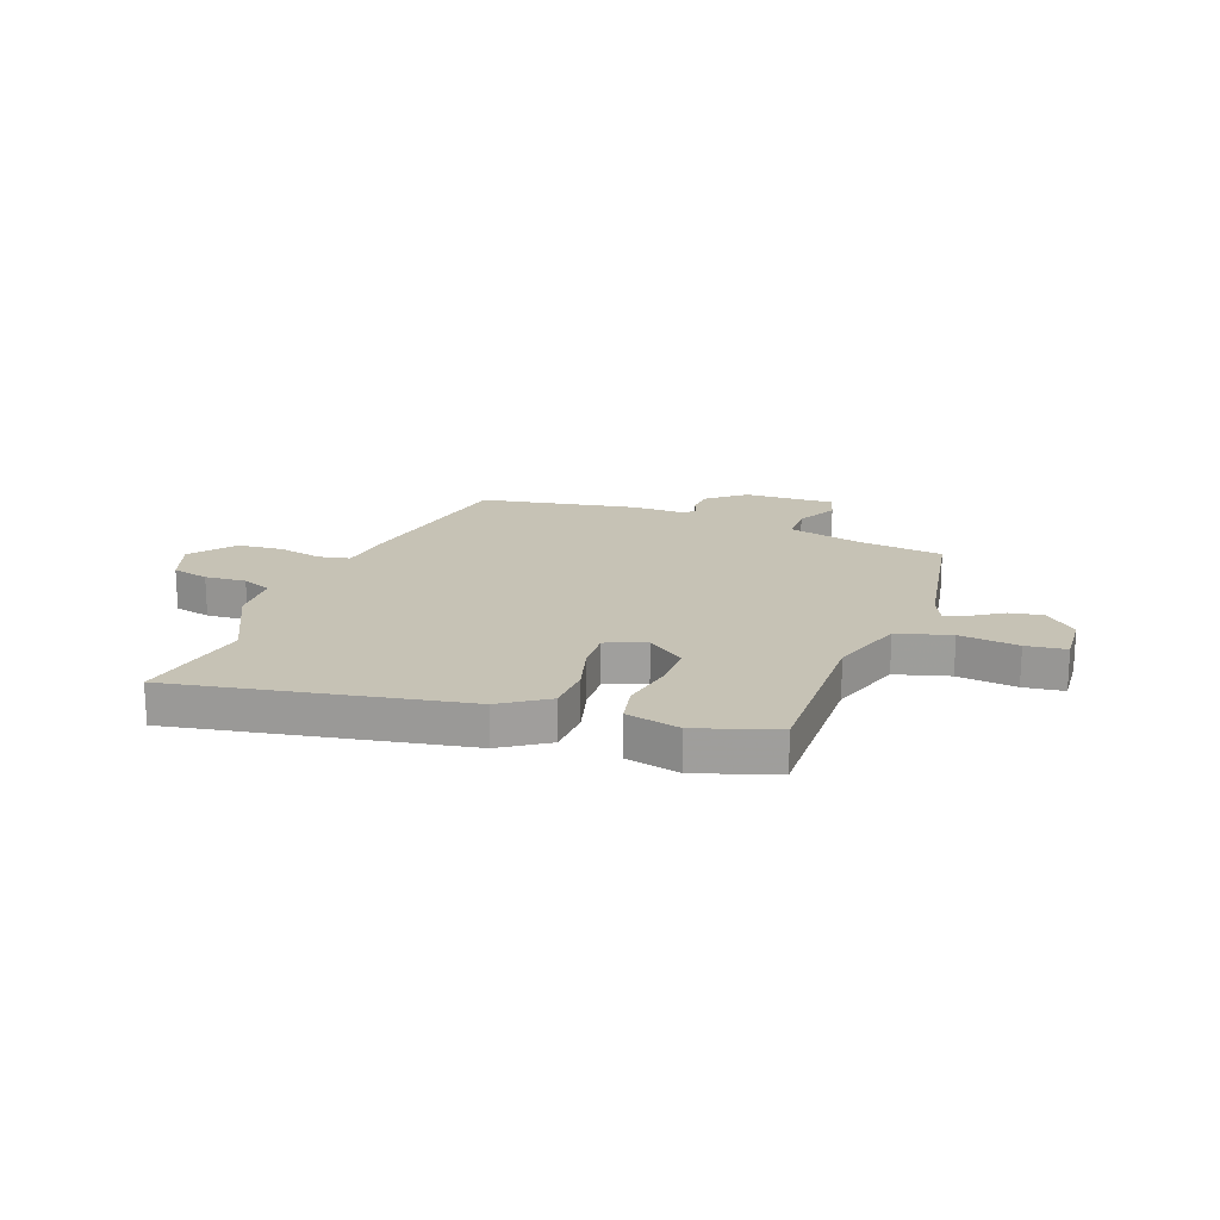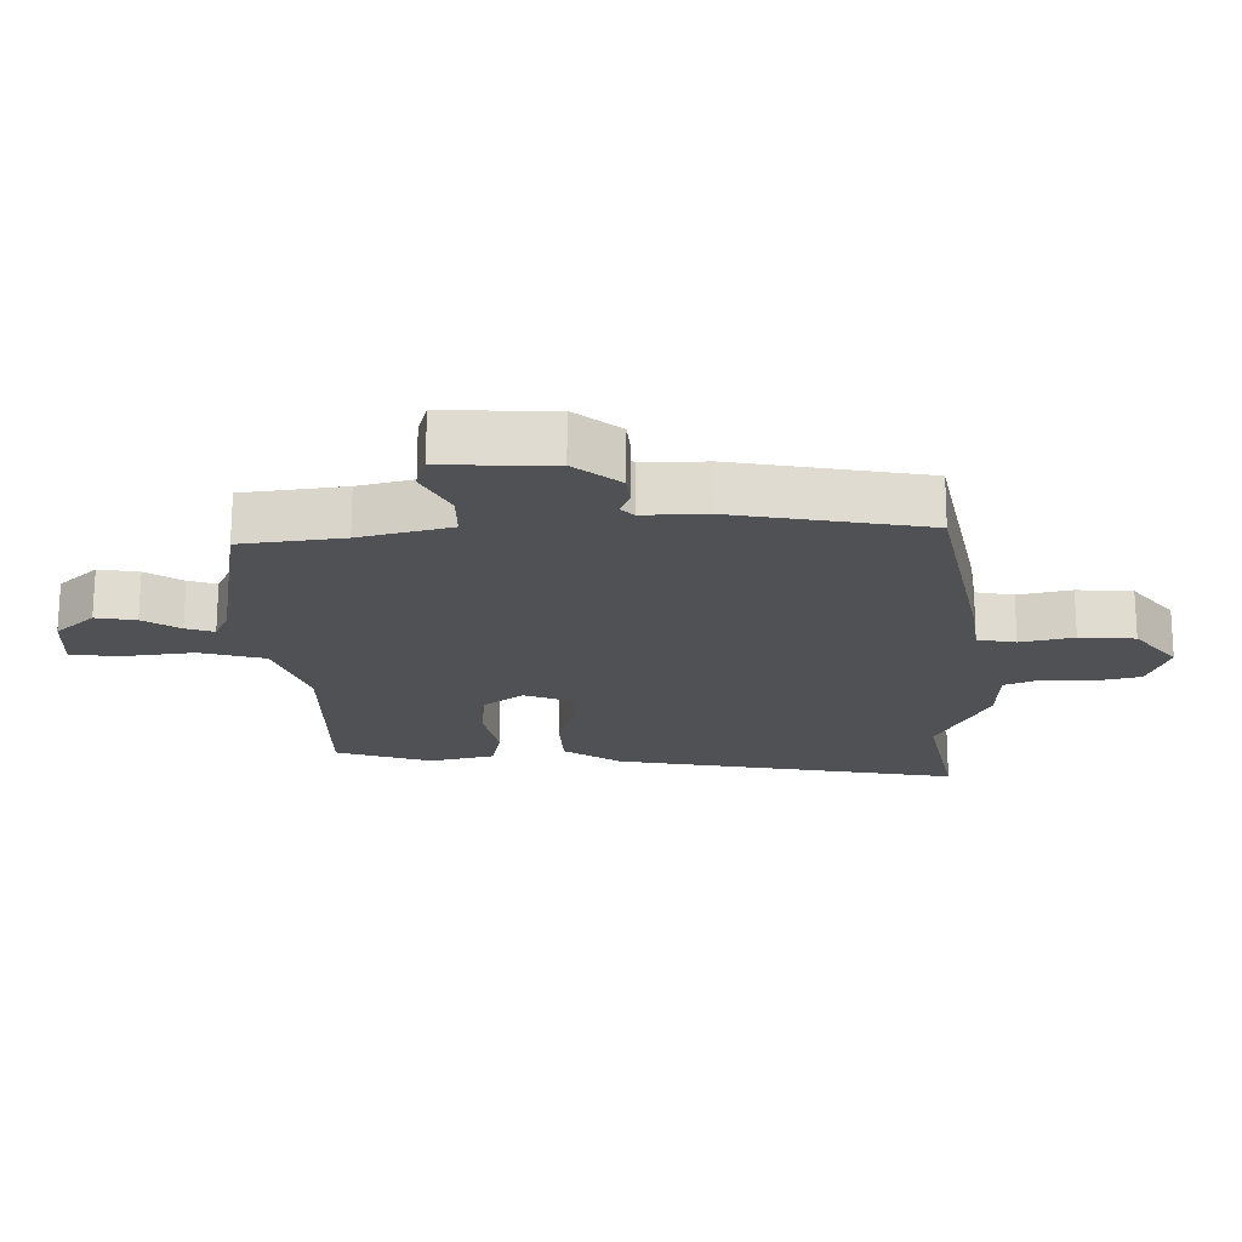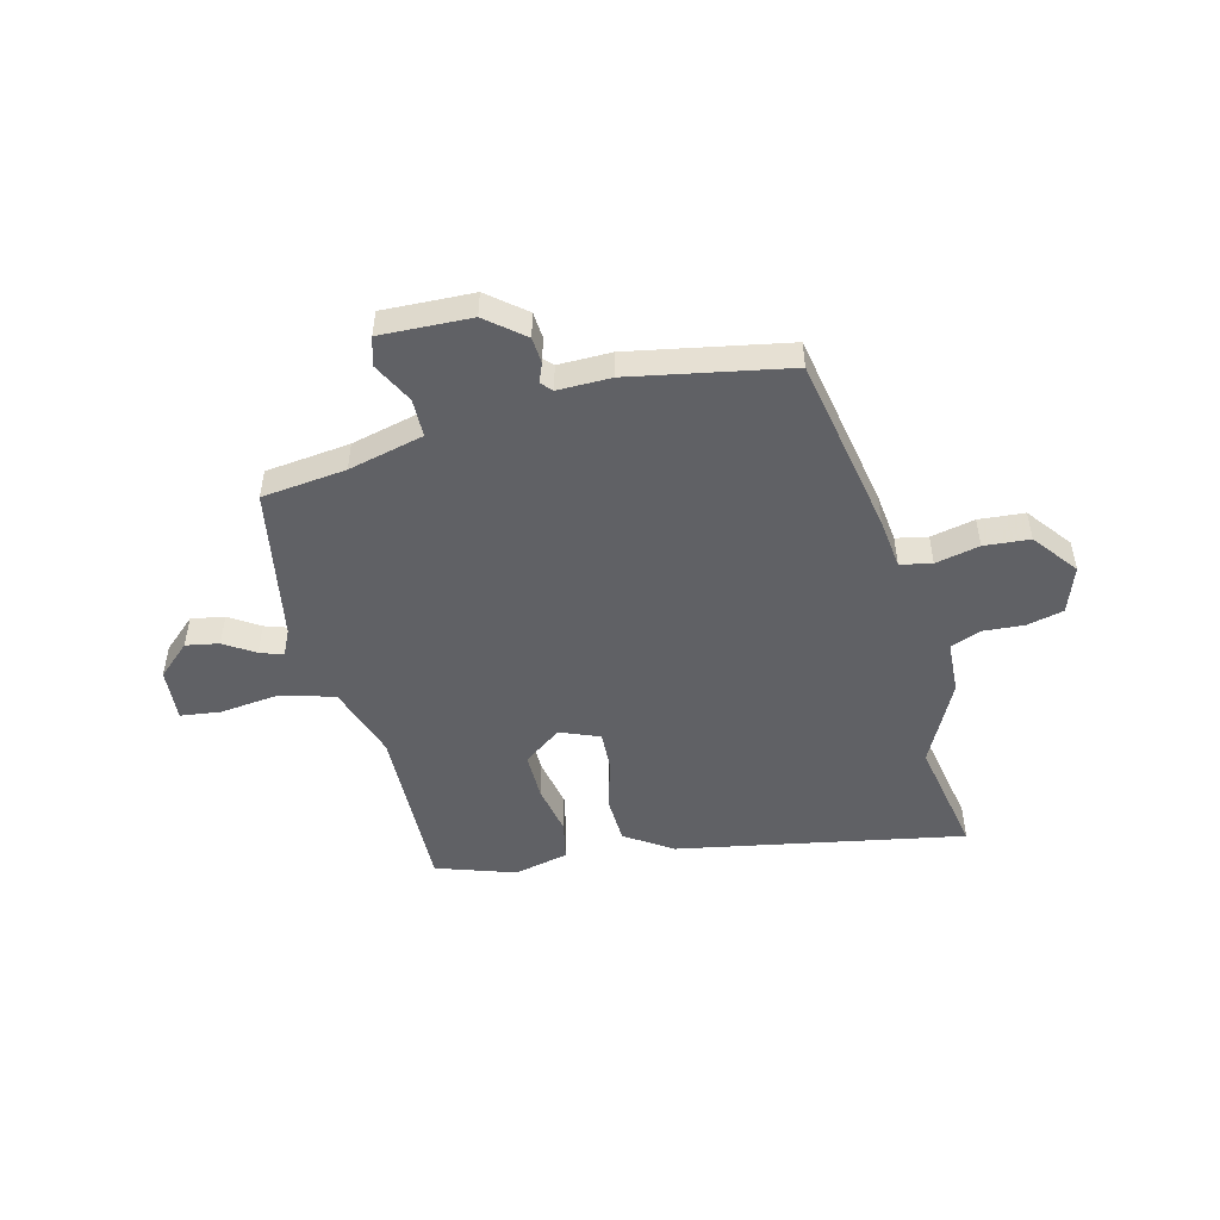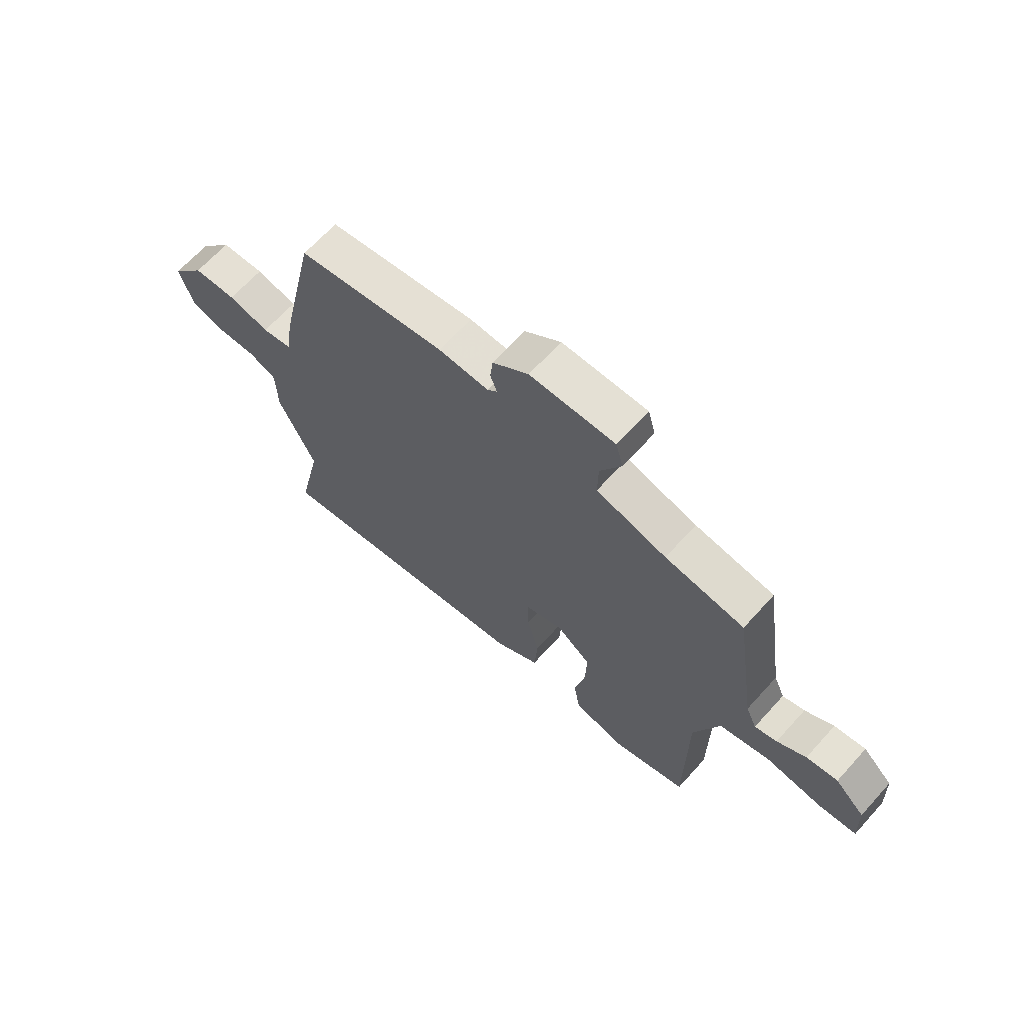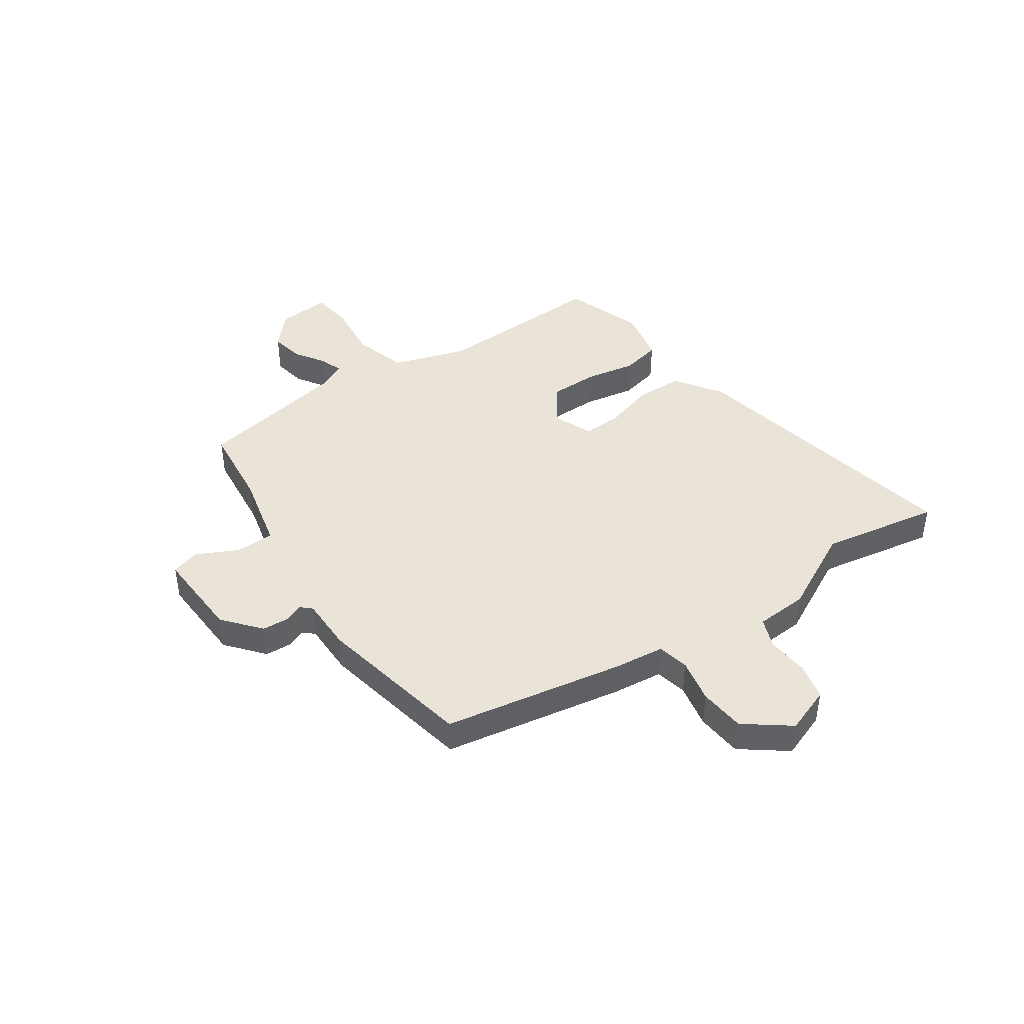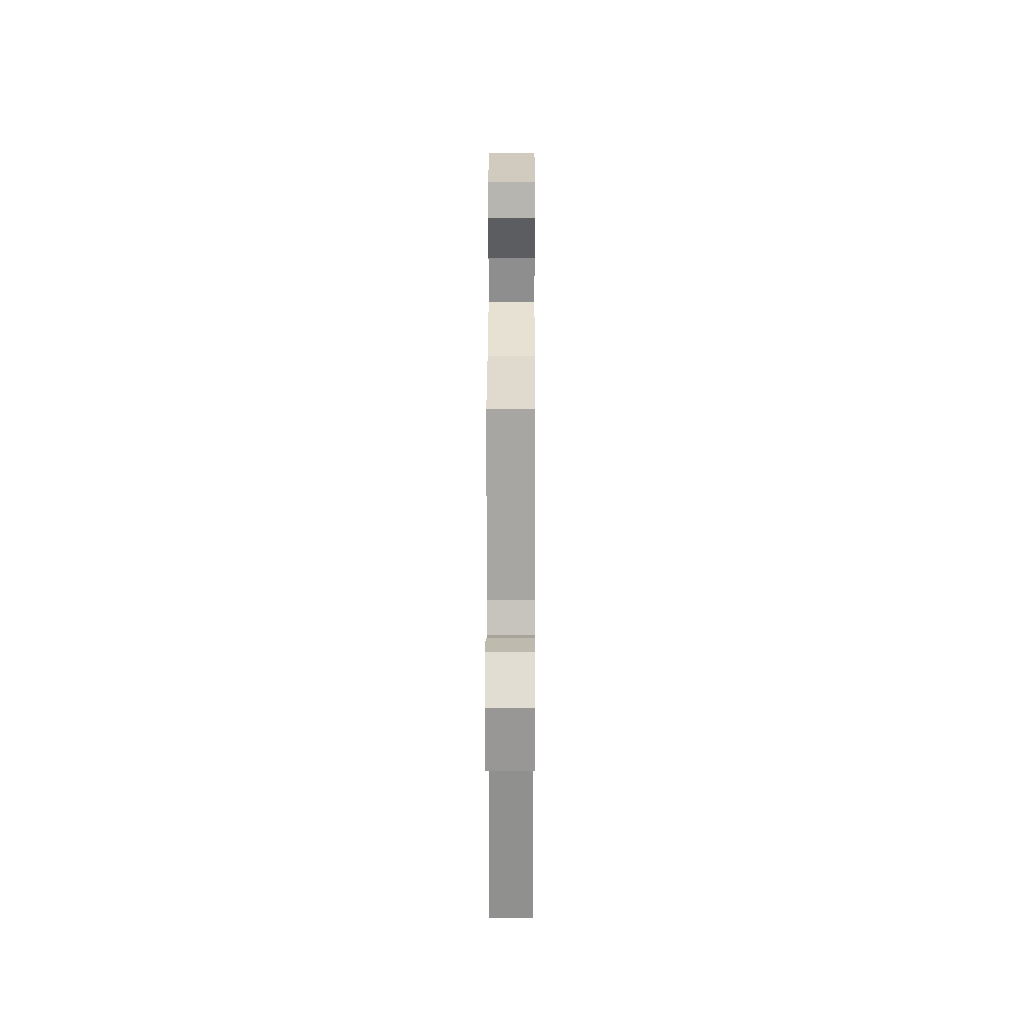
<metadata>
{"format":"obj","ext":"obj","renderer":"f3d","projection":"perspective","resolution":1024,"background":"white","views":[{"elev":18.9,"azim":-161.3,"up":"+Y"},{"elev":70.3,"azim":0.1,"up":"+Z"},{"elev":-49.6,"azim":12.4,"up":"+Y"},{"elev":66.1,"azim":-137.9,"up":"+Z"},{"elev":43.3,"azim":53.2,"up":"+Y"},{"elev":24.1,"azim":-89.8,"up":"+Z"}]}
</metadata>
<code>
v -0.499 0.07 0.435
v -0.345 0.07 0.458
v -0.208 0.07 0.496
v -0.209 0.07 0.566
v -0.25 0.07 0.641
v -0.236 0.07 0.693
v -0.07 0.07 0.692
v 0 0.07 0.638
v 0.005 0.07 0.59
v -0.008 0.07 0.555
v 0.011 0.07 0.536
v 0.109 0.07 0.54
v 0.398 0.07 0.495
v 0.47 0.07 0.168
v 0.484 0.07 0.076
v 0.542 0.07 0.066
v 0.622 0.07 0.086
v 0.706 0.07 0.082
v 0.771 0.07 0.003
v 0.743 0.07 -0.083
v 0.676 0.07 -0.101
v 0.6 0.07 -0.098
v 0.546 0.07 -0.122
v 0.544 0.07 -0.218
v 0.472 0.07 -0.373
v 0.519 0.07 -0.587
v -0.008 0.07 -0.506
v -0.095 0.07 -0.452
v -0.101 0.07 -0.365
v -0.078 0.07 -0.272
v -0.077 0.07 -0.2
v -0.15 0.07 -0.173
v -0.218 0.07 -0.226
v -0.215 0.07 -0.313
v -0.194 0.07 -0.406
v -0.207 0.07 -0.479
v -0.306 0.07 -0.505
v -0.452 0.07 -0.461
v -0.454 0.07 -0.143
v -0.503 0.07 -0.009
v -0.602 0.07 0.016
v -0.71 0.07 0
v -0.784 0.07 0.007
v -0.78 0.07 0.104
v -0.722 0.07 0.16
v -0.661 0.07 0.151
v -0.605 0.07 0.117
v -0.562 0.07 0.104
v -0.541 0.07 0.152
v -0.499 0 0.435
v -0.345 0 0.458
v -0.208 0 0.496
v -0.209 0 0.566
v -0.25 0 0.641
v -0.236 0 0.693
v -0.07 0 0.692
v 0 0 0.638
v 0.005 0 0.59
v -0.008 0 0.555
v 0.011 0 0.536
v 0.109 0 0.54
v 0.398 0 0.495
v 0.47 0 0.168
v 0.484 0 0.076
v 0.542 0 0.066
v 0.622 0 0.086
v 0.706 0 0.082
v 0.771 0 0.003
v 0.743 0 -0.083
v 0.676 0 -0.101
v 0.6 0 -0.098
v 0.546 0 -0.122
v 0.544 0 -0.218
v 0.472 0 -0.373
v 0.519 0 -0.587
v -0.008 0 -0.506
v -0.095 0 -0.452
v -0.101 0 -0.365
v -0.078 0 -0.272
v -0.077 0 -0.2
v -0.15 0 -0.173
v -0.218 0 -0.226
v -0.215 0 -0.313
v -0.194 0 -0.406
v -0.207 0 -0.479
v -0.306 0 -0.505
v -0.452 0 -0.461
v -0.454 0 -0.143
v -0.503 0 -0.009
v -0.602 0 0.016
v -0.71 0 0
v -0.784 0 0.007
v -0.78 0 0.104
v -0.722 0 0.16
v -0.661 0 0.151
v -0.605 0 0.117
v -0.562 0 0.104
v -0.541 0 0.152
f 45 46 47
f 44 45 47
f 43 44 47
f 42 43 47
f 41 42 47
f 40 41 47 48
f 37 38 39
f 36 37 39
f 35 36 39
f 34 35 39
f 33 34 39 40
f 40 48 49
f 33 40 49
f 32 33 49
f 28 29 30
f 27 28 30
f 26 27 30
f 25 26 30
f 25 30 31
f 24 25 31
f 23 24 31
f 49 1 2
f 32 49 2
f 31 32 2
f 23 31 2
f 22 23 2
f 20 21 22
f 19 20 22
f 18 19 22
f 17 18 22
f 16 17 22
f 13 14 15
f 12 13 15
f 11 12 15
f 8 9 10
f 7 8 10
f 6 7 10
f 5 6 10
f 4 5 10
f 3 4 10 11
f 2 3 11 15
f 15 16 22
f 2 15 22
f 96 95 94
f 96 94 93
f 96 93 92
f 96 92 91
f 96 91 90
f 97 96 90 89
f 88 87 86
f 88 86 85
f 88 85 84
f 88 84 83
f 89 88 83 82
f 98 97 89
f 98 89 82
f 98 82 81
f 79 78 77
f 79 77 76
f 79 76 75
f 79 75 74
f 80 79 74
f 80 74 73
f 80 73 72
f 51 50 98
f 51 98 81
f 51 81 80
f 51 80 72
f 51 72 71
f 71 70 69
f 71 69 68
f 71 68 67
f 71 67 66
f 71 66 65
f 64 63 62
f 64 62 61
f 64 61 60
f 59 58 57
f 59 57 56
f 59 56 55
f 59 55 54
f 59 54 53
f 60 59 53 52
f 64 60 52 51
f 71 65 64
f 71 64 51
f 1 50 51 2
f 2 51 52 3
f 3 52 53 4
f 4 53 54 5
f 5 54 55 6
f 6 55 56 7
f 7 56 57 8
f 8 57 58 9
f 9 58 59 10
f 10 59 60 11
f 11 60 61 12
f 12 61 62 13
f 13 62 63 14
f 14 63 64 15
f 15 64 65 16
f 16 65 66 17
f 17 66 67 18
f 18 67 68 19
f 19 68 69 20
f 20 69 70 21
f 21 70 71 22
f 22 71 72 23
f 23 72 73 24
f 24 73 74 25
f 25 74 75 26
f 26 75 76 27
f 27 76 77 28
f 28 77 78 29
f 29 78 79 30
f 30 79 80 31
f 31 80 81 32
f 32 81 82 33
f 33 82 83 34
f 34 83 84 35
f 35 84 85 36
f 36 85 86 37
f 37 86 87 38
f 38 87 88 39
f 39 88 89 40
f 40 89 90 41
f 41 90 91 42
f 42 91 92 43
f 43 92 93 44
f 44 93 94 45
f 45 94 95 46
f 46 95 96 47
f 47 96 97 48
f 48 97 98 49
f 49 98 50 1

</code>
